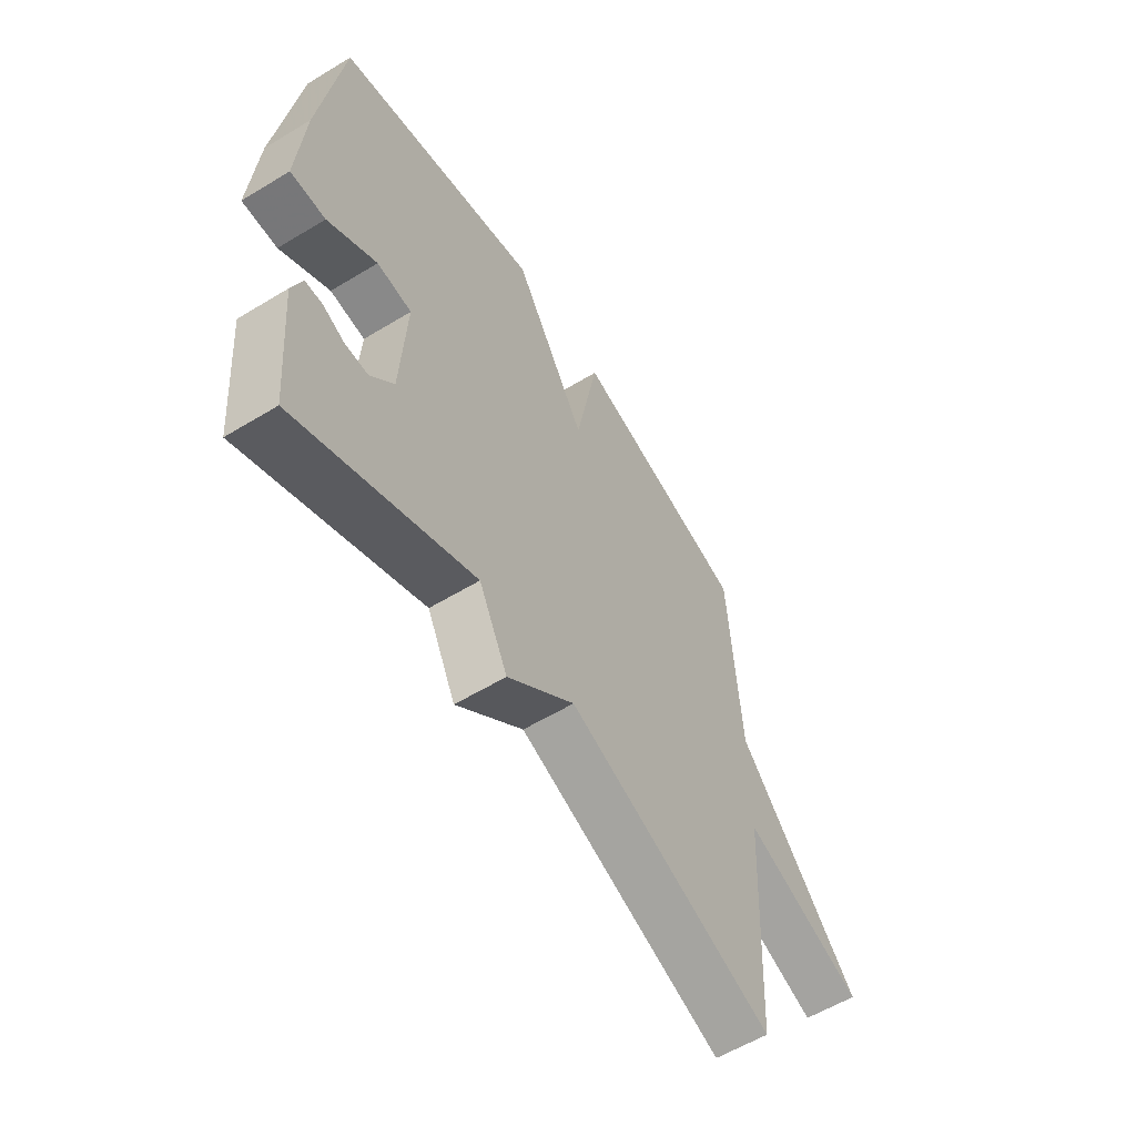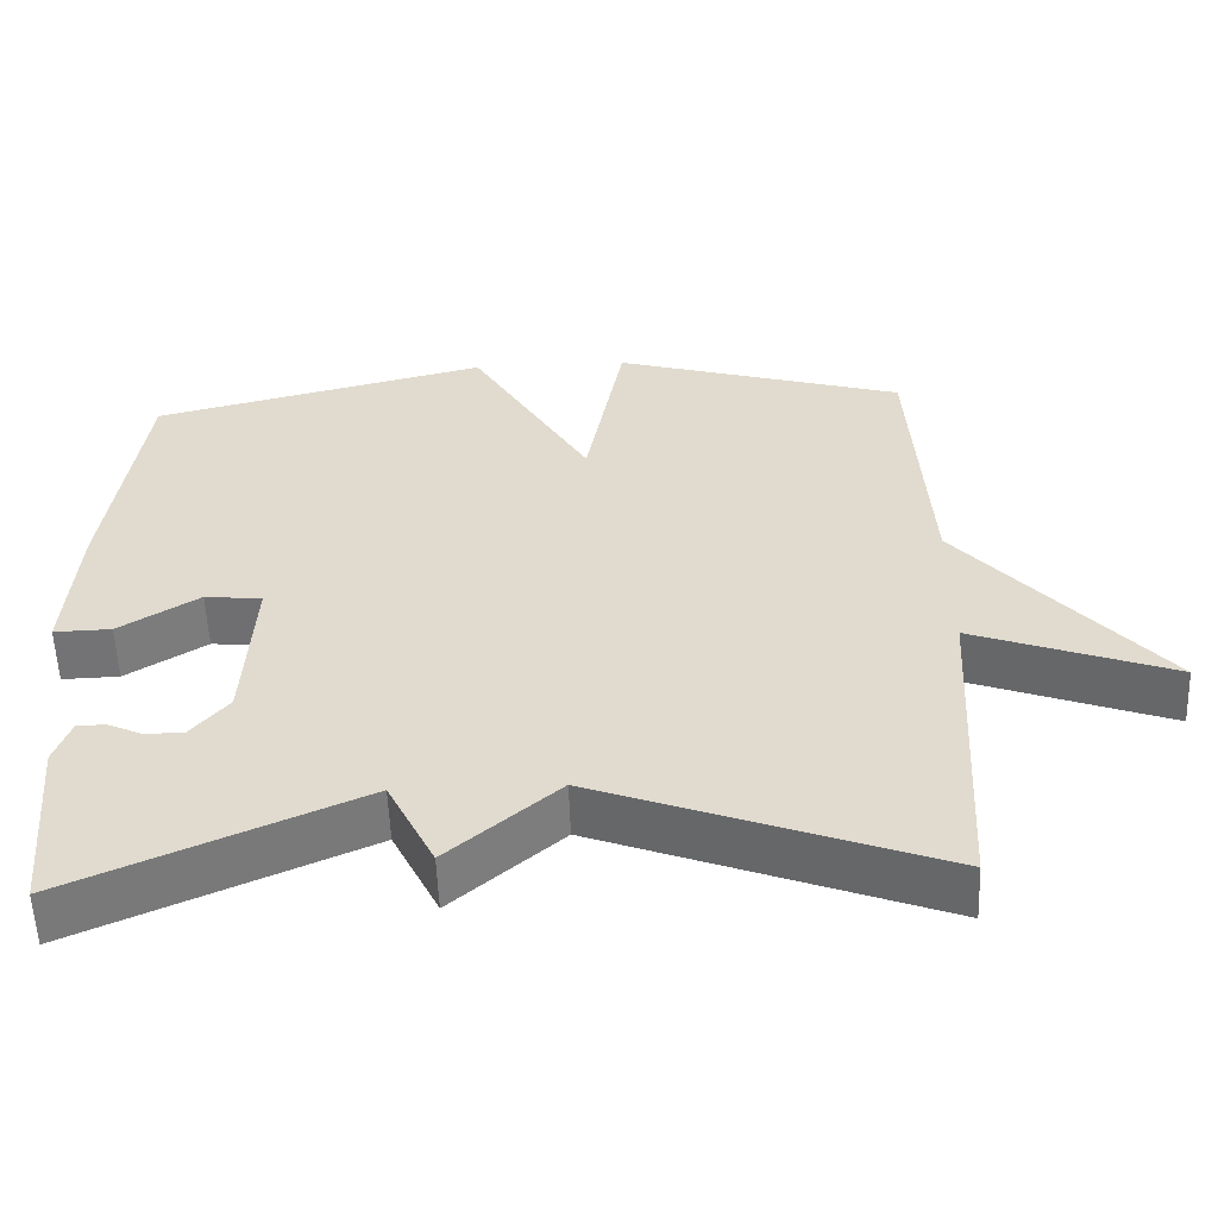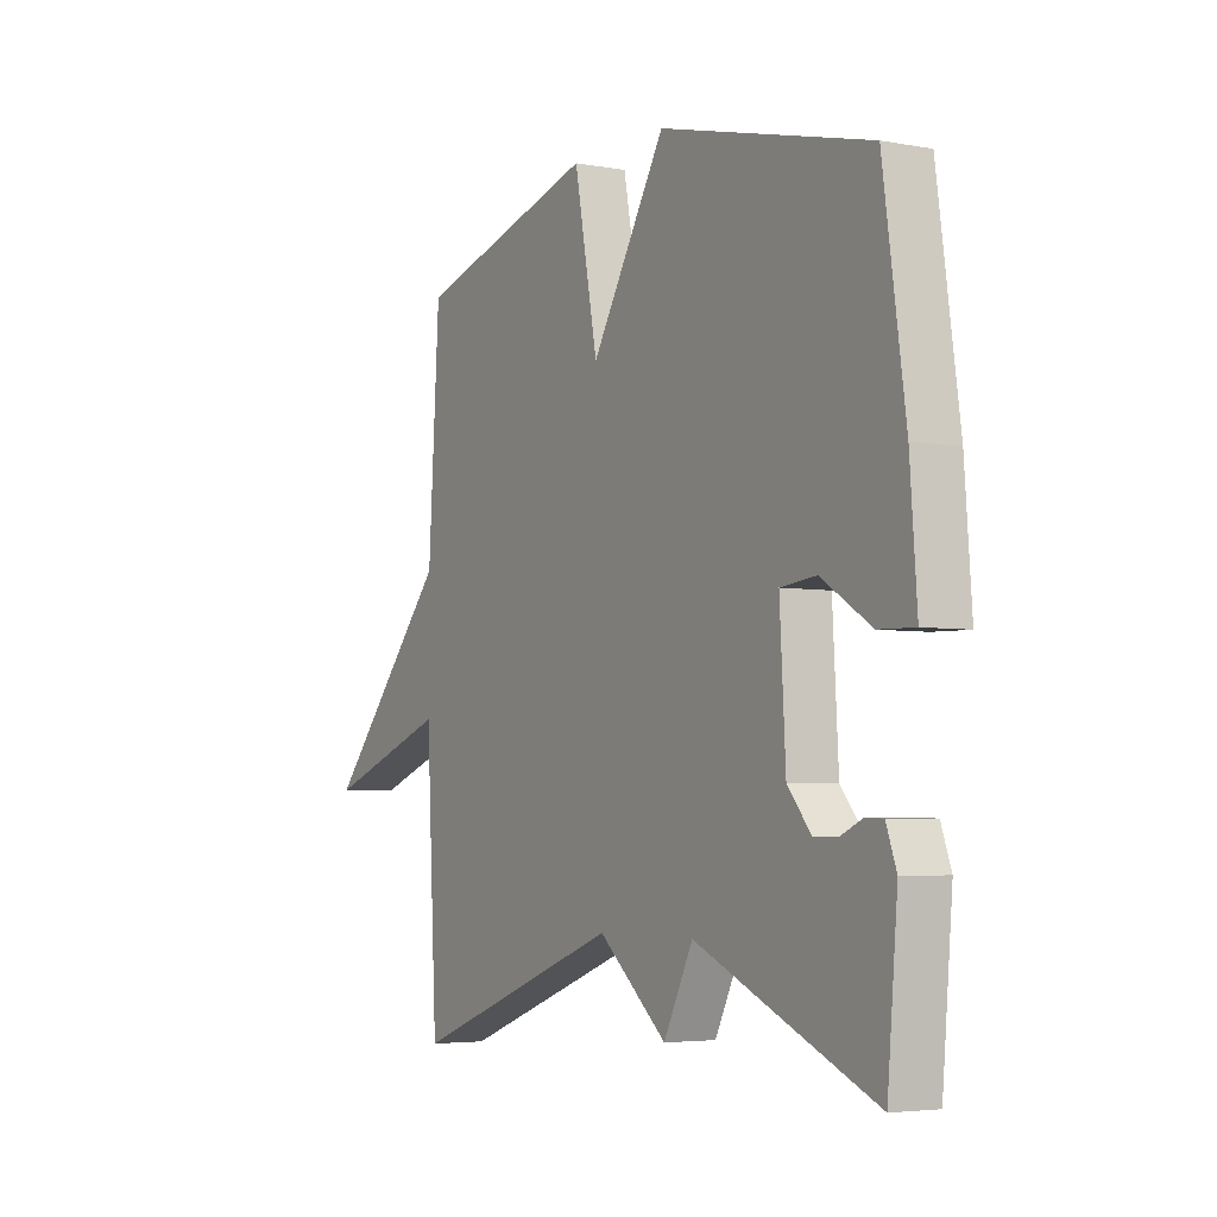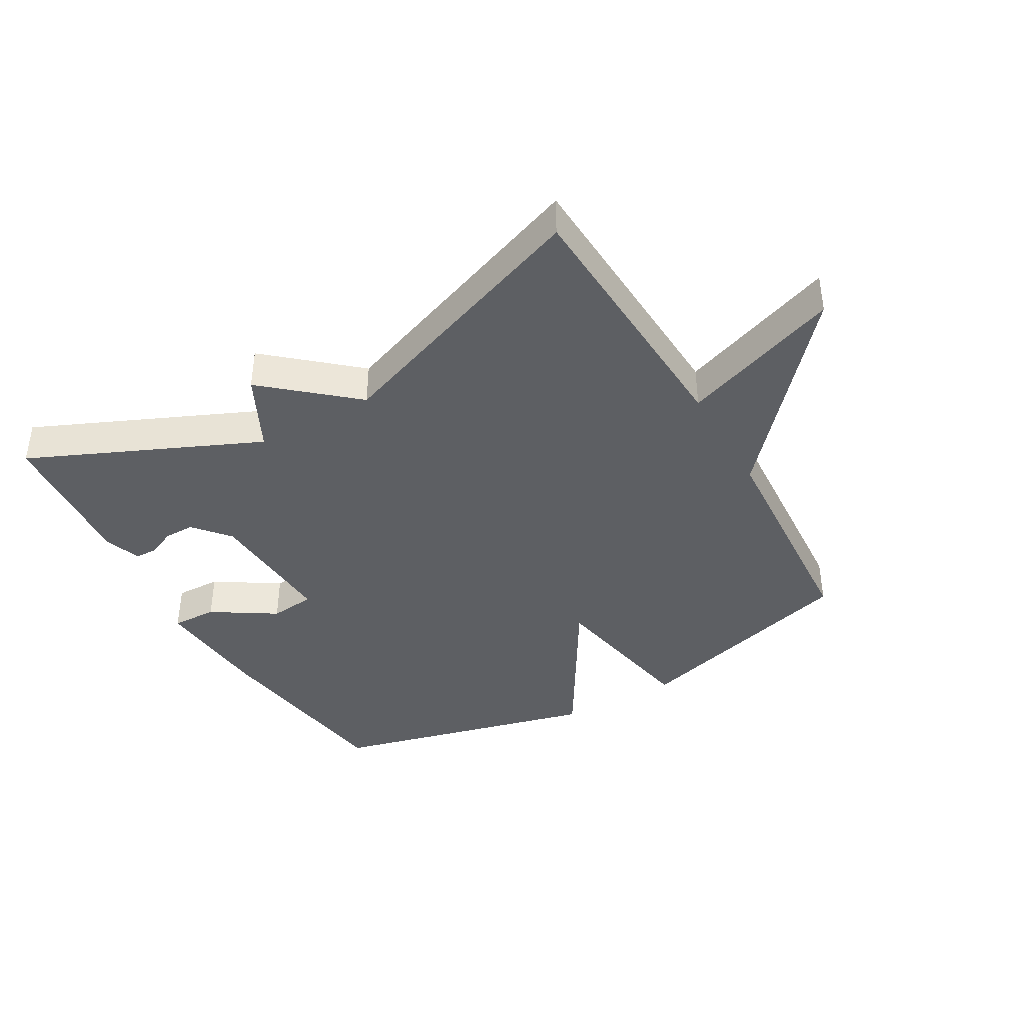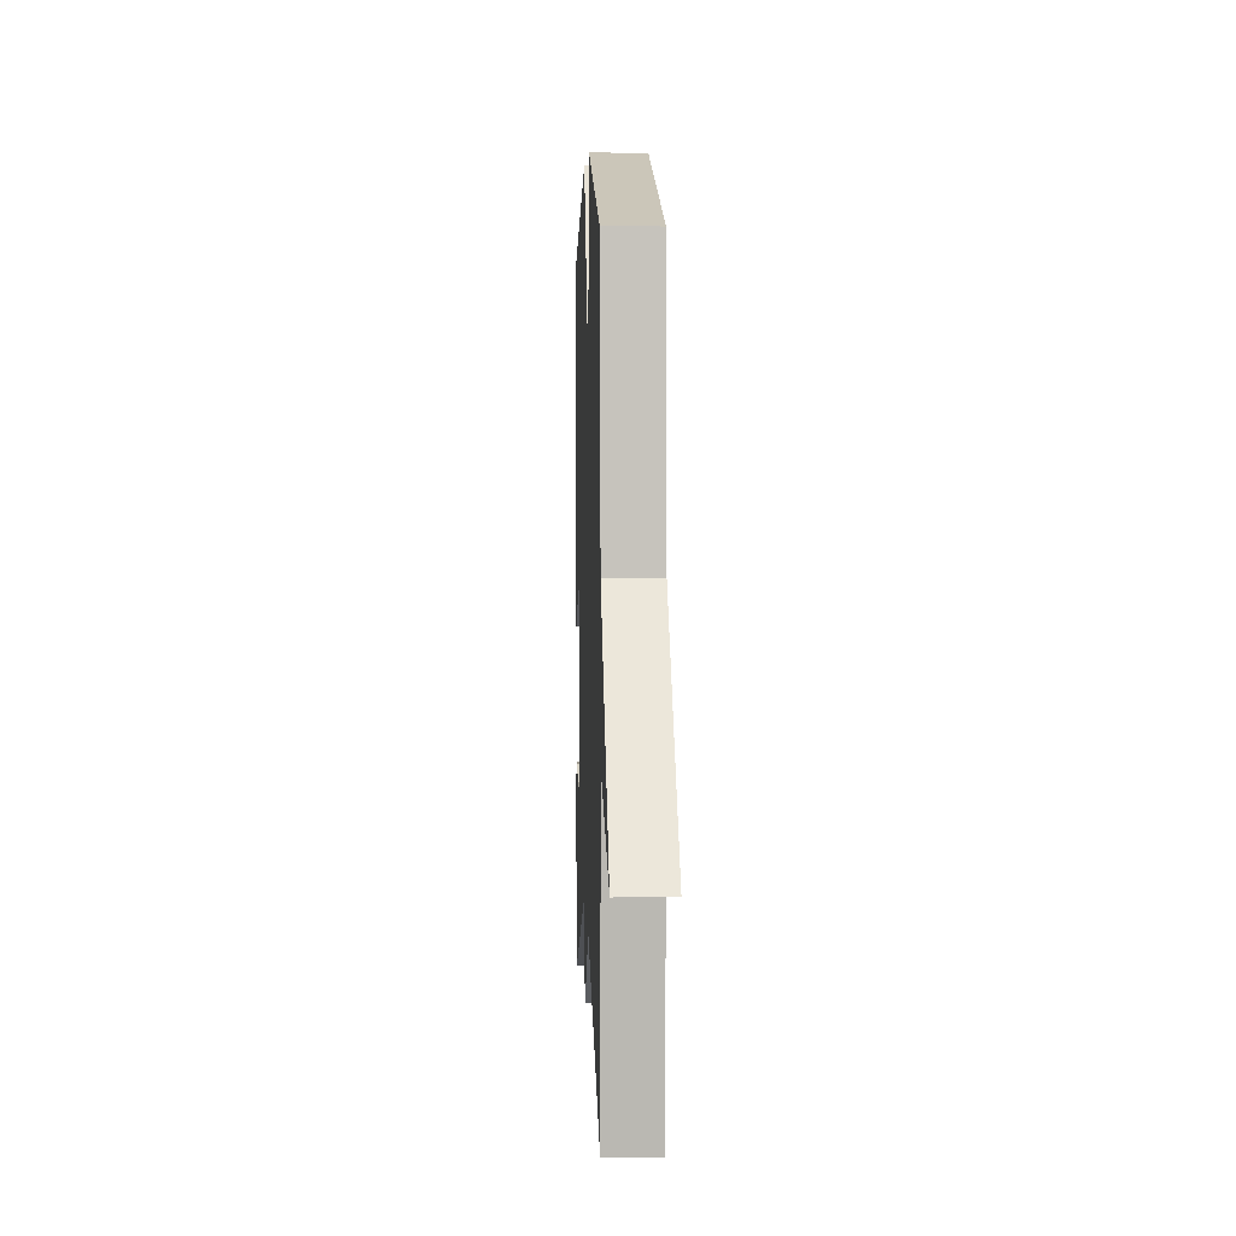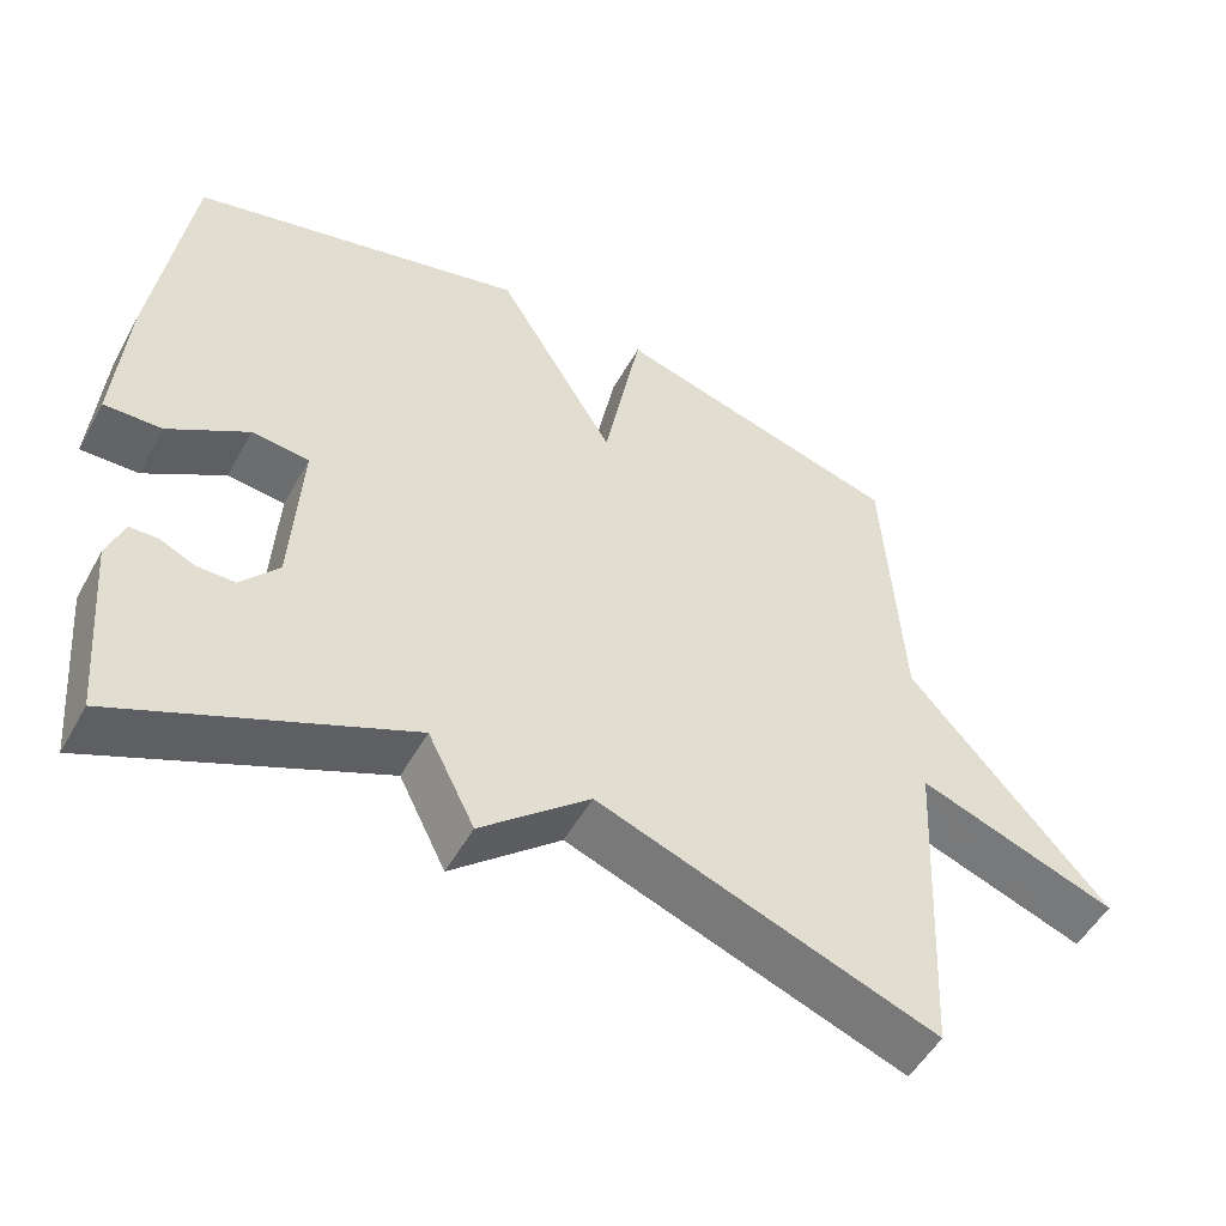
<metadata>
{"format":"obj","ext":"obj","renderer":"f3d","projection":"perspective","resolution":1024,"background":"white","views":[{"elev":-58.4,"azim":122.1,"up":"+Z"},{"elev":-55.8,"azim":-177.9,"up":"+Z"},{"elev":-4.4,"azim":59.2,"up":"+Z"},{"elev":-40.1,"azim":-150.3,"up":"+Y"},{"elev":4.8,"azim":-92.3,"up":"+Z"},{"elev":-51.7,"azim":151.6,"up":"+Z"}]}
</metadata>
<code>
v 0.5 0.07 0.5
v 0.545 0.07 0.179
v 0.559 0.07 -0.011
v 0.486 0.07 -0.009
v 0.384 0.07 0.055
v 0.311 0.07 0.047
v 0.323 0.07 -0.165
v 0.371 0.07 -0.222
v 0.42 0.07 -0.222
v 0.464 0.07 -0.202
v 0.5 0.07 -0.203
v 0.521 0.07 -0.261
v 0.5 0.07 -0.5
v 0.134 0.07 -0.339
v 0.074 0.07 -0.459
v -0.066 0.07 -0.339
v -0.5 0.07 -0.5
v -0.523 0.07 -0.07
v -0.778 0.07 -0.163
v -0.523 0.07 0.13
v -0.5 0.07 0.5
v -0.129 0.07 0.607
v -0.081 0.07 0.353
v 0.071 0.07 0.607
v 0.5 0 0.5
v 0.545 0 0.179
v 0.559 0 -0.011
v 0.486 0 -0.009
v 0.384 0 0.055
v 0.311 0 0.047
v 0.323 0 -0.165
v 0.371 0 -0.222
v 0.42 0 -0.222
v 0.464 0 -0.202
v 0.5 0 -0.203
v 0.521 0 -0.261
v 0.5 0 -0.5
v 0.134 0 -0.339
v 0.074 0 -0.459
v -0.066 0 -0.339
v -0.5 0 -0.5
v -0.523 0 -0.07
v -0.778 0 -0.163
v -0.523 0 0.13
v -0.5 0 0.5
v -0.129 0 0.607
v -0.081 0 0.353
v 0.071 0 0.607
f 3 4 5
f 2 3 5
f 1 2 5
f 24 1 5
f 23 24 5
f 20 21 22 23
f 18 19 20 23
f 16 17 18 23
f 14 15 16 23
f 11 12 13
f 10 11 13
f 9 10 13
f 8 9 13 14
f 7 8 14
f 6 7 14 23
f 5 6 23
f 29 28 27
f 29 27 26
f 29 26 25
f 29 25 48
f 29 48 47
f 47 46 45 44
f 47 44 43 42
f 47 42 41 40
f 47 40 39 38
f 37 36 35
f 37 35 34
f 37 34 33
f 38 37 33 32
f 38 32 31
f 47 38 31 30
f 47 30 29
f 1 25 26 2
f 2 26 27 3
f 3 27 28 4
f 4 28 29 5
f 5 29 30 6
f 6 30 31 7
f 7 31 32 8
f 8 32 33 9
f 9 33 34 10
f 10 34 35 11
f 11 35 36 12
f 12 36 37 13
f 13 37 38 14
f 14 38 39 15
f 15 39 40 16
f 16 40 41 17
f 17 41 42 18
f 18 42 43 19
f 19 43 44 20
f 20 44 45 21
f 21 45 46 22
f 22 46 47 23
f 23 47 48 24
f 24 48 25 1

</code>
